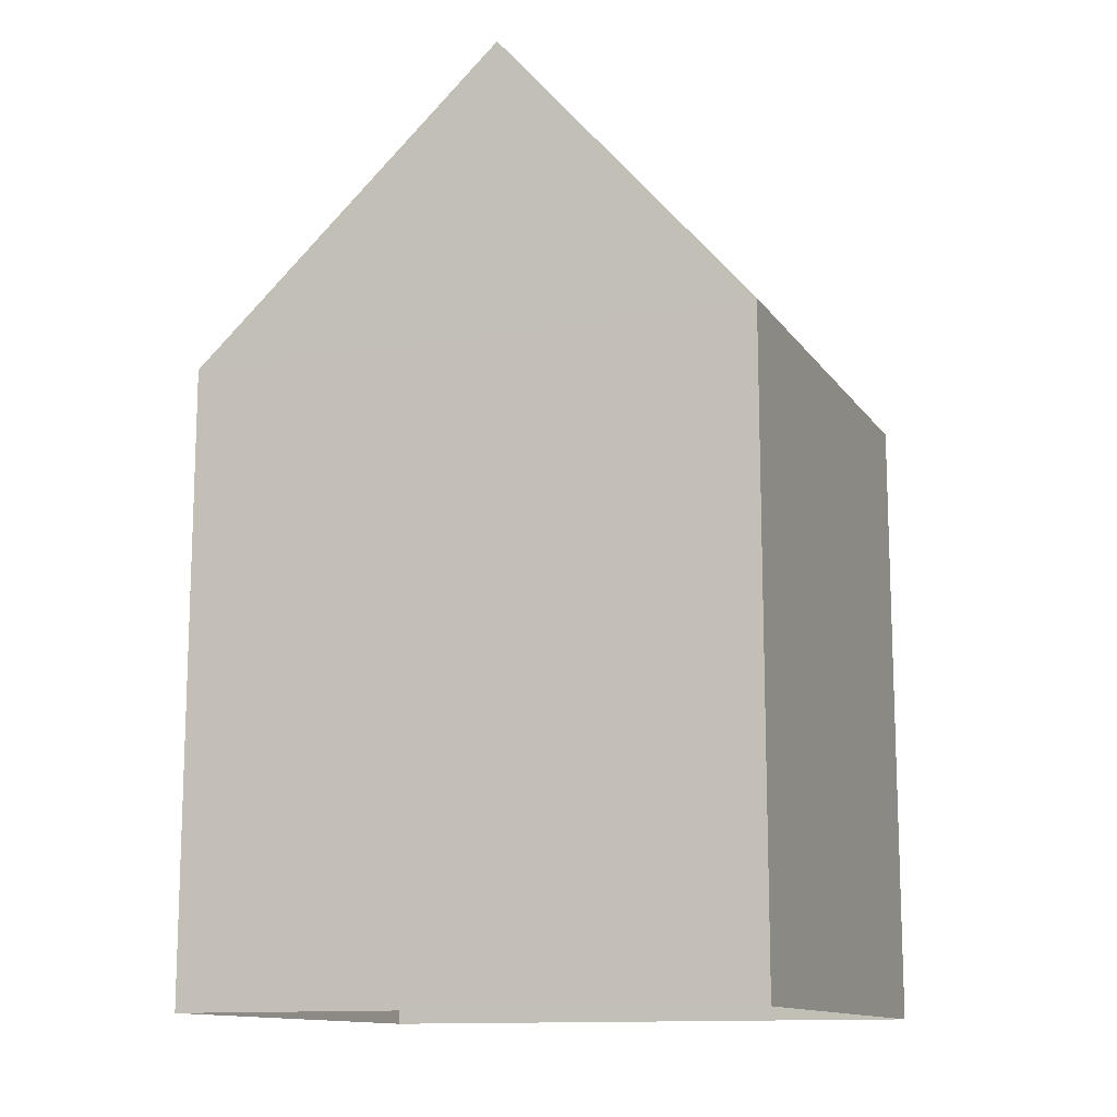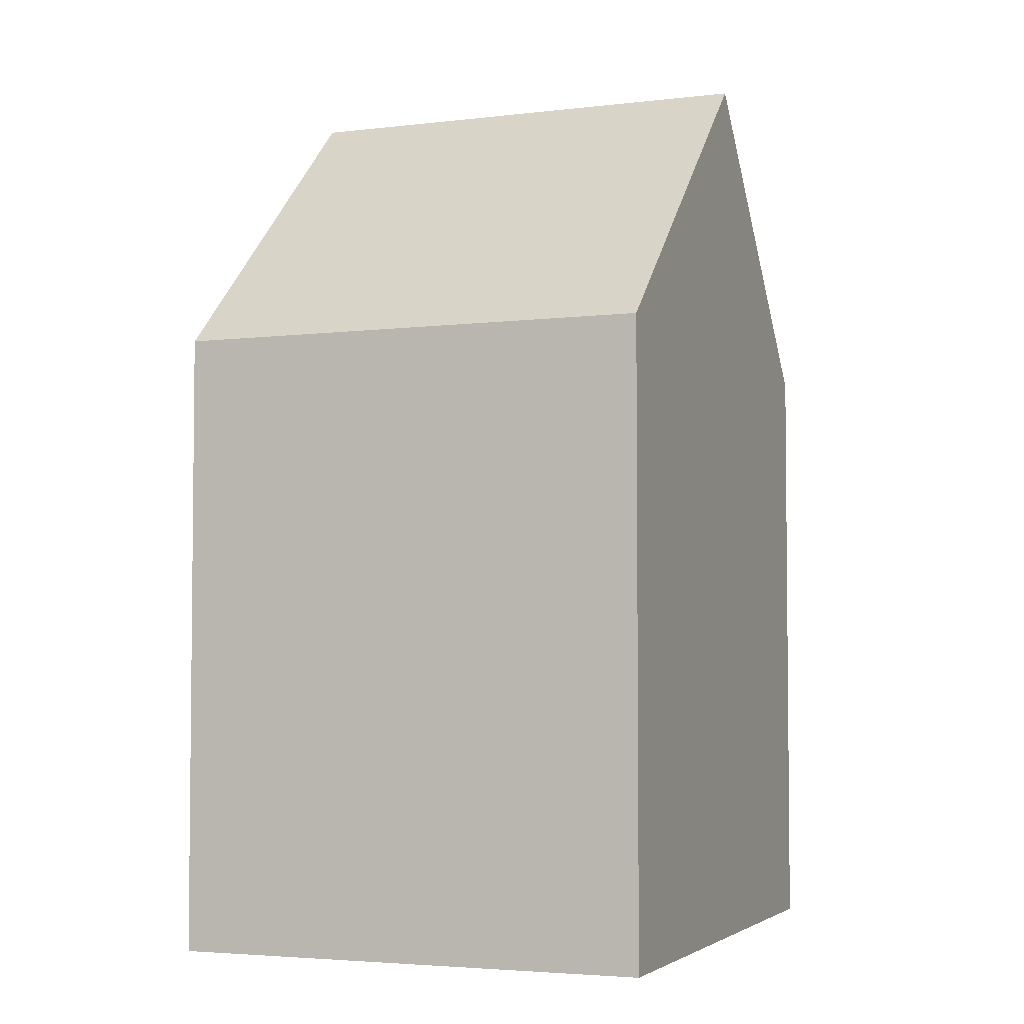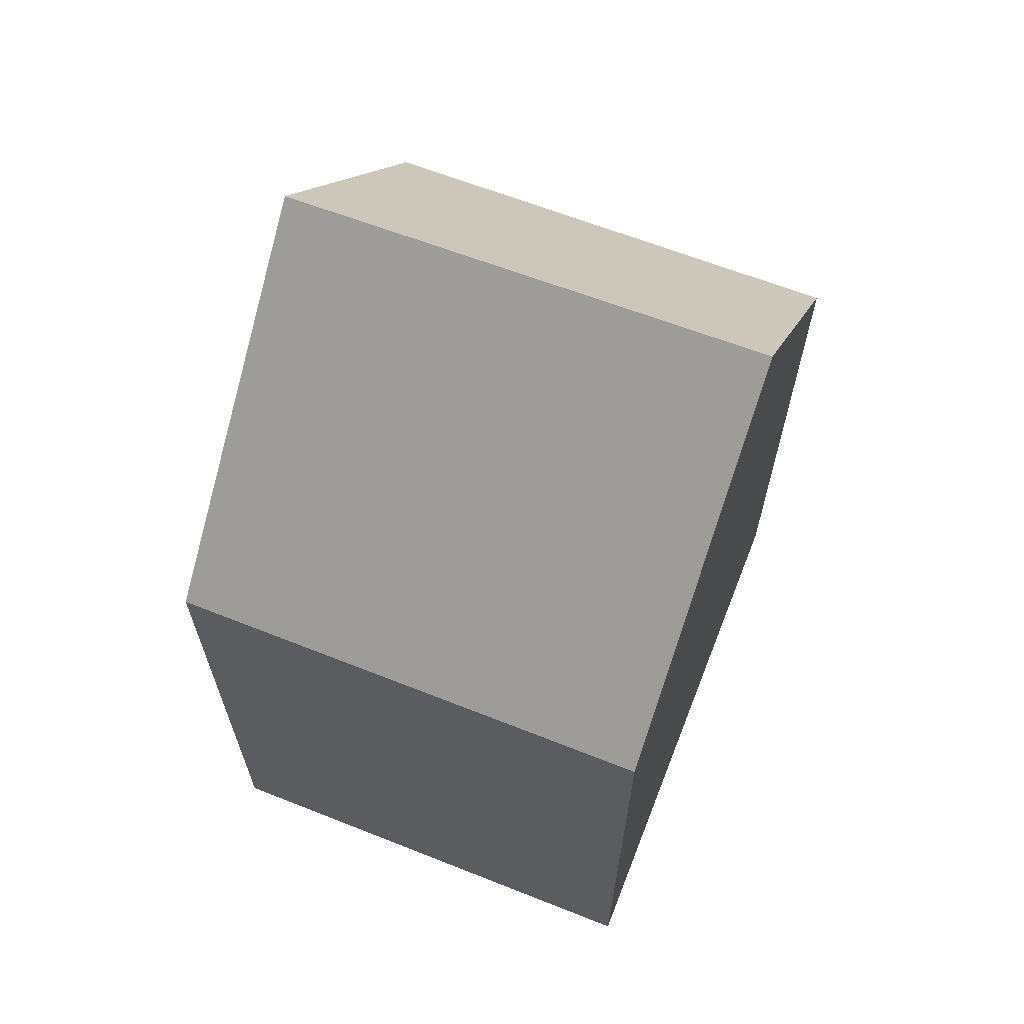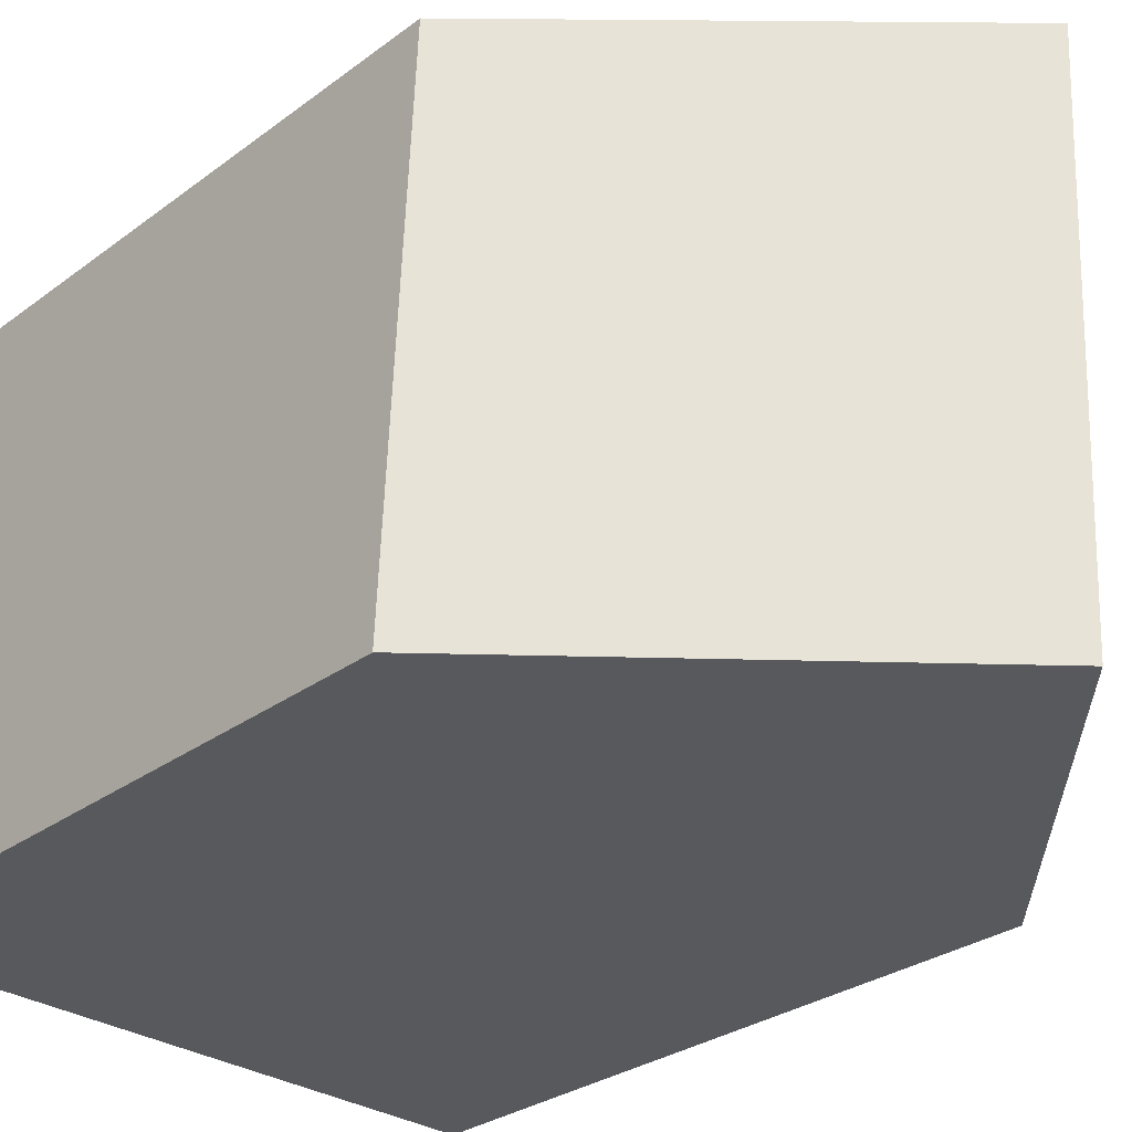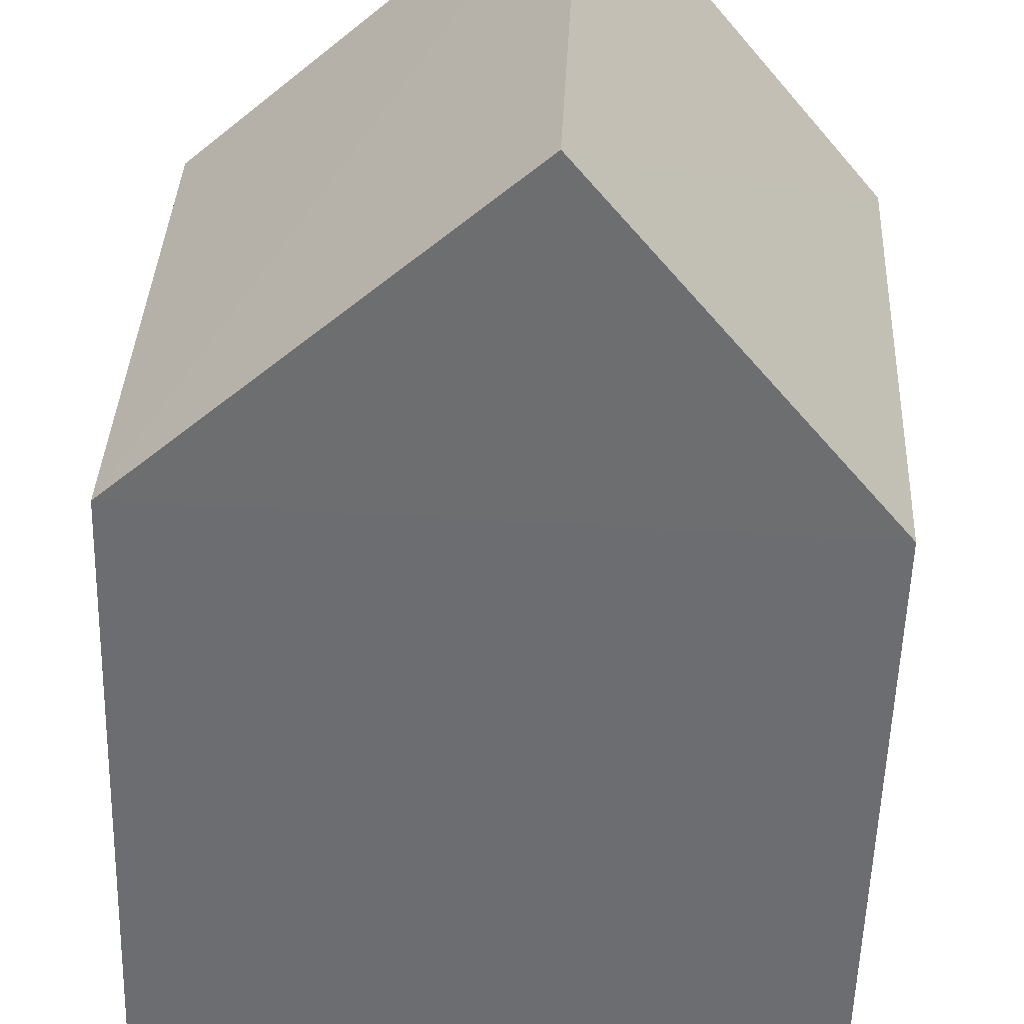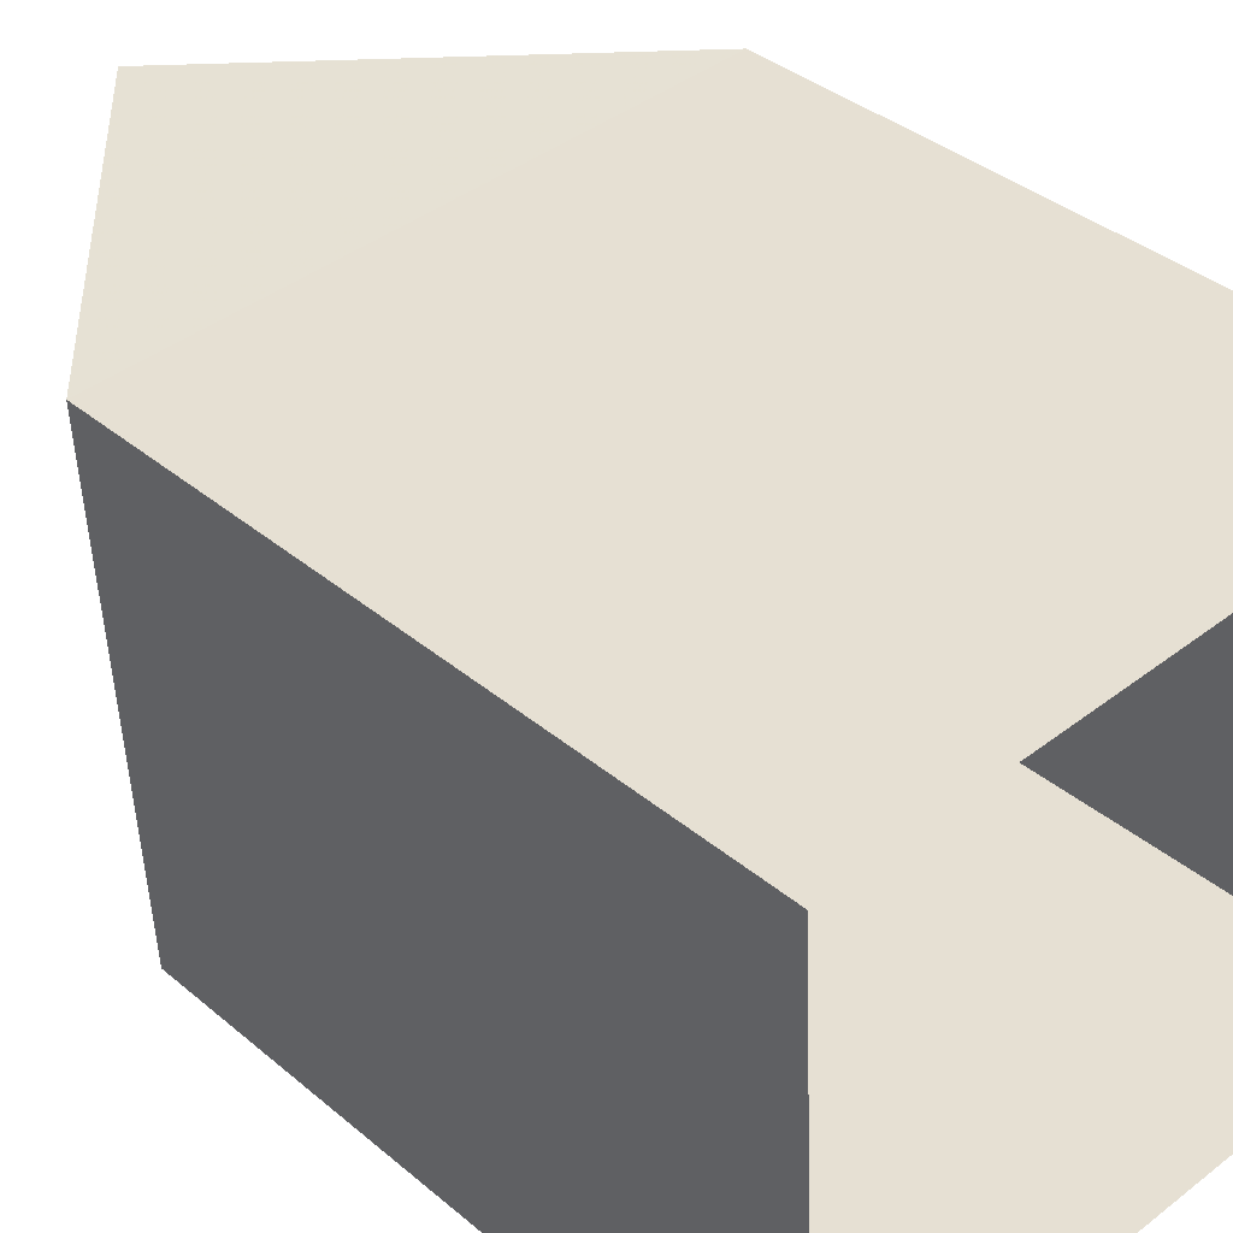
<metadata>
{"format":"obj","ext":"obj","renderer":"f3d","projection":"perspective","resolution":1024,"background":"white","views":[{"elev":-12.8,"azim":19.2,"up":"+Z"},{"elev":-4.0,"azim":-71.0,"up":"+Z"},{"elev":65.1,"azim":-71.1,"up":"+Z"},{"elev":-27.8,"azim":-41.1,"up":"+Y"},{"elev":-54.2,"azim":-1.7,"up":"+Y"},{"elev":37.5,"azim":137.0,"up":"+Y"}]}
</metadata>
<code>
v -3.724e+05 -1.04e+05 29.84
v -3.724e+05 -1.04e+05 29.84
v -3.724e+05 -1.04e+05 29.84
v -3.724e+05 -1.04e+05 29.84
v -3.724e+05 -1.04e+05 38.85
v -3.724e+05 -1.04e+05 35.96
v -3.724e+05 -1.04e+05 38.85
v -3.724e+05 -1.04e+05 35.96
v -3.724e+05 -1.04e+05 35.96
v -3.724e+05 -1.04e+05 35.96
f 1 2 3
f 4 1 3
f 5 6 7
f 5 8 6
f 7 9 5
f 7 10 9
f 9 1 8
f 9 8 5
f 1 4 8
f 9 2 1
f 9 10 2
f 3 2 6
f 6 10 7
f 6 2 10
f 6 4 3
f 6 8 4

</code>
